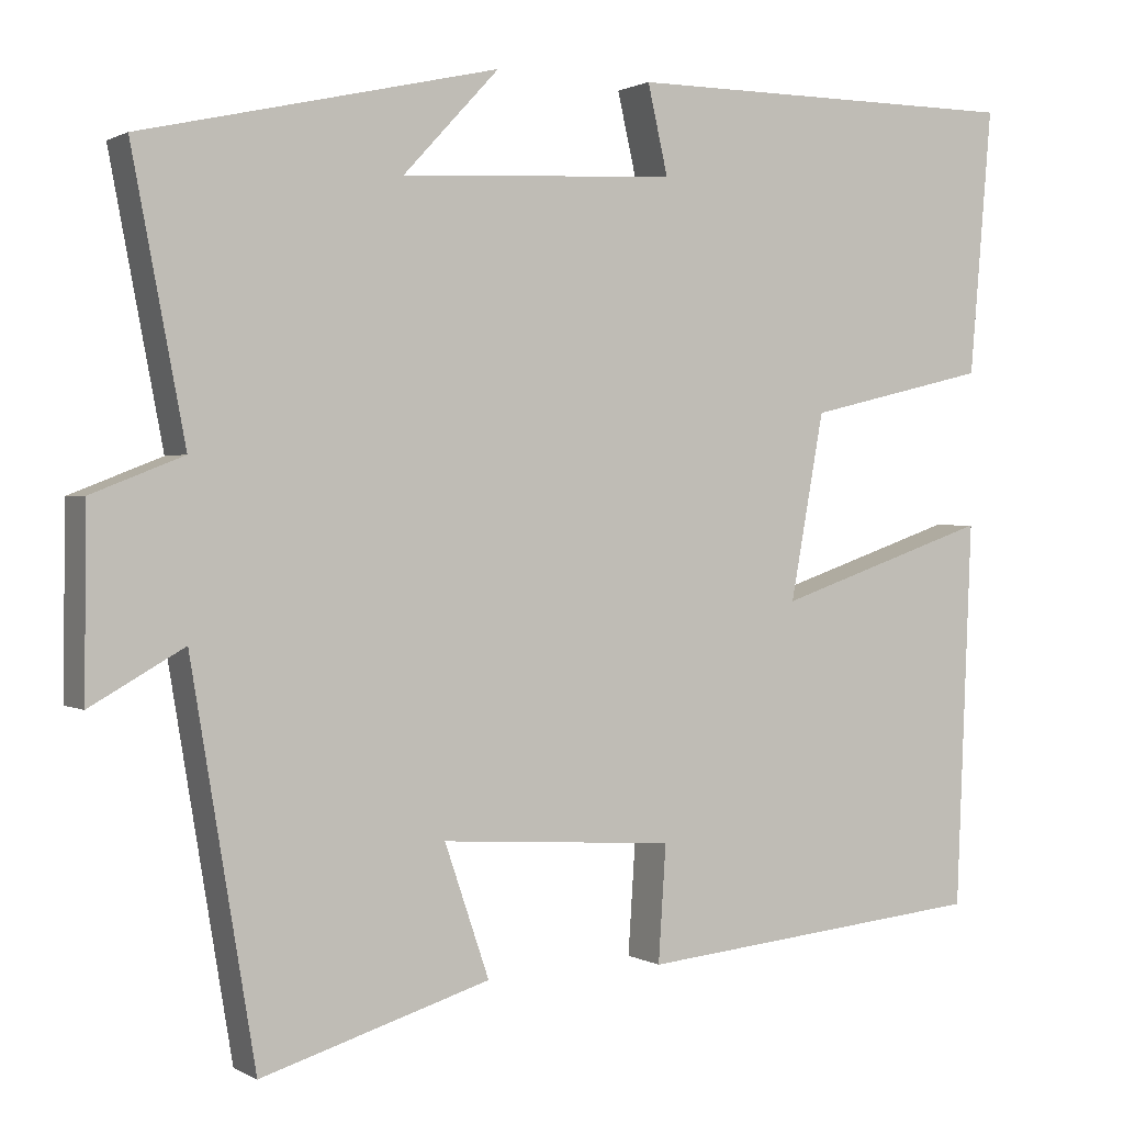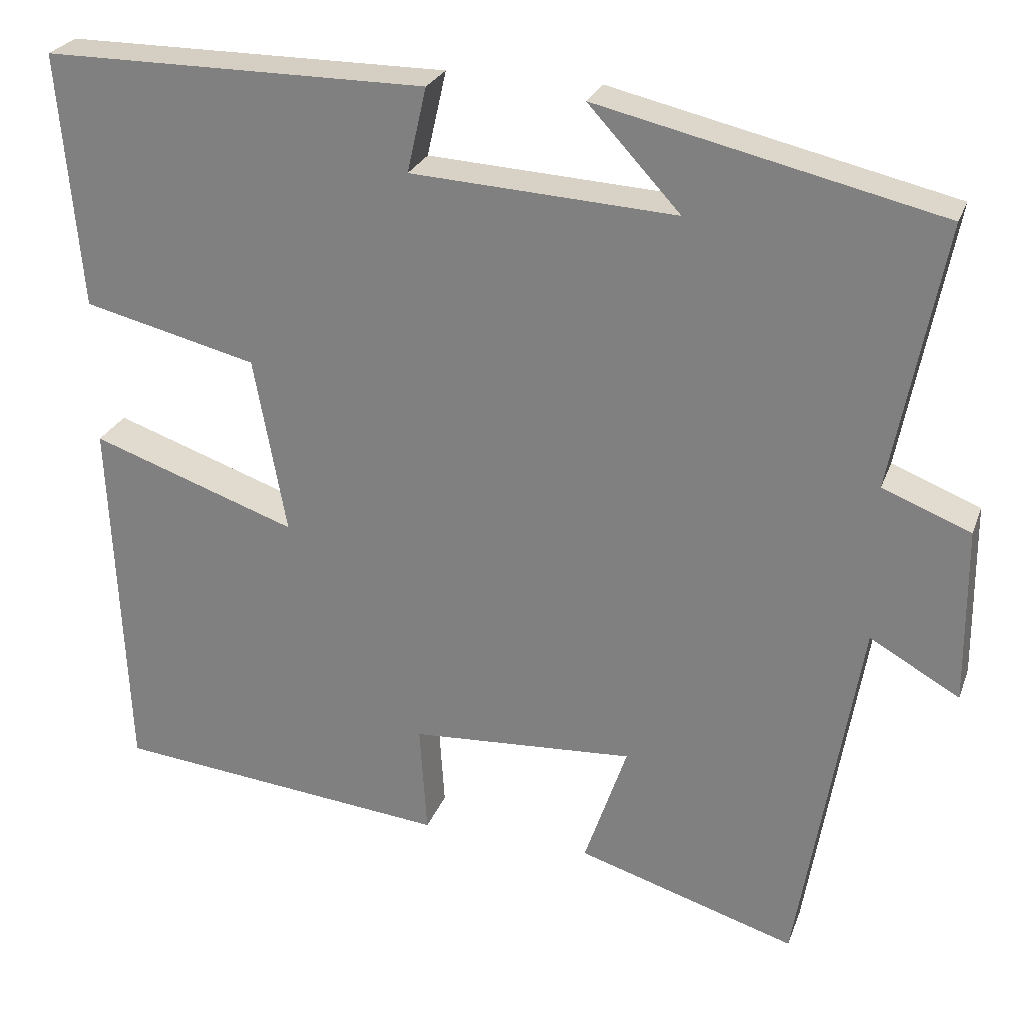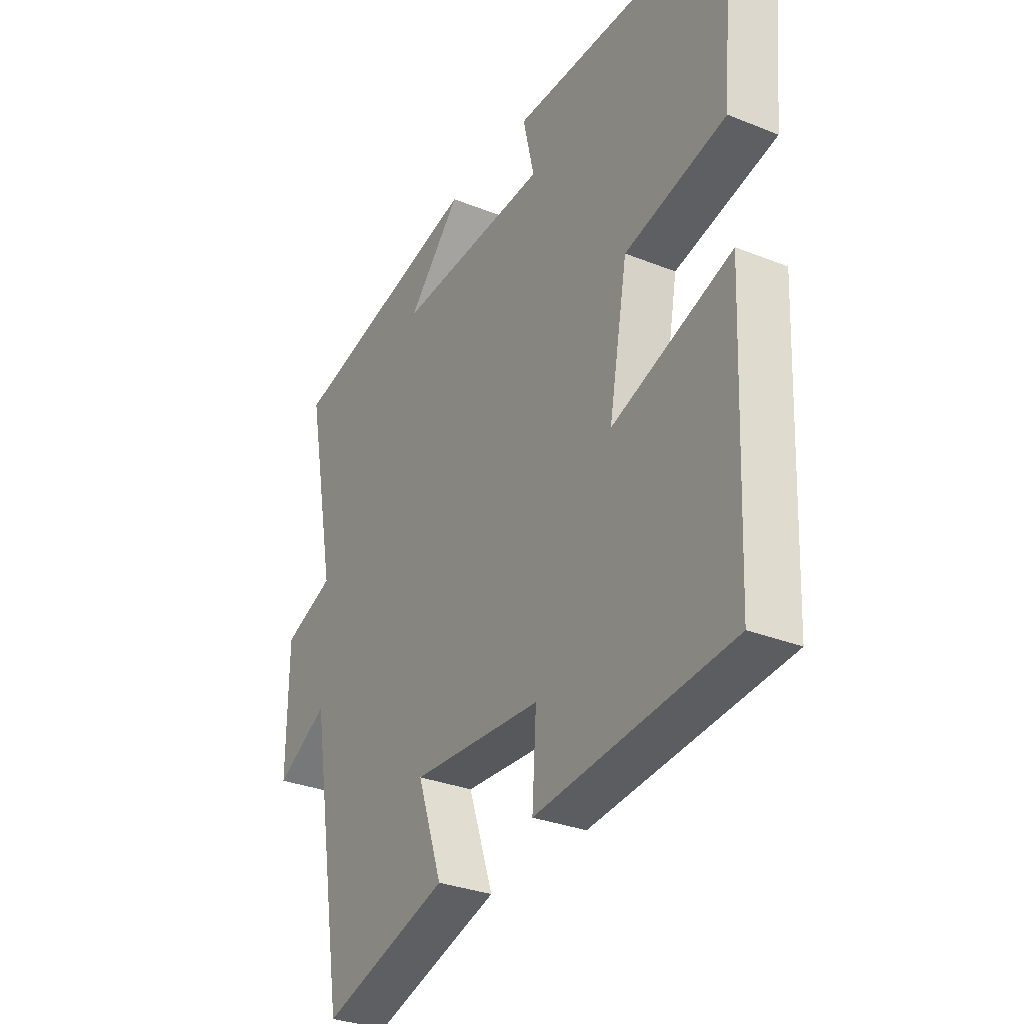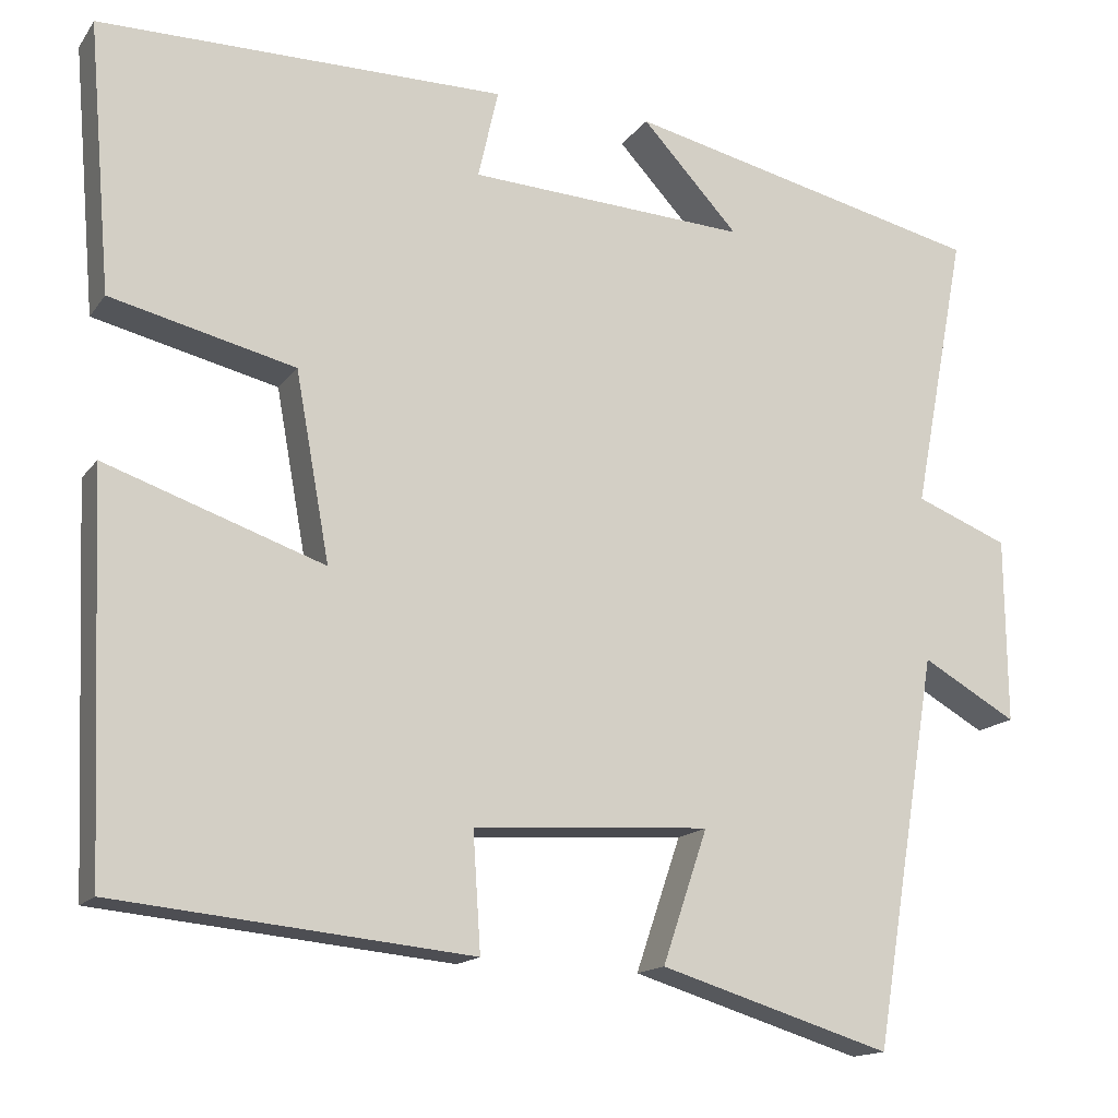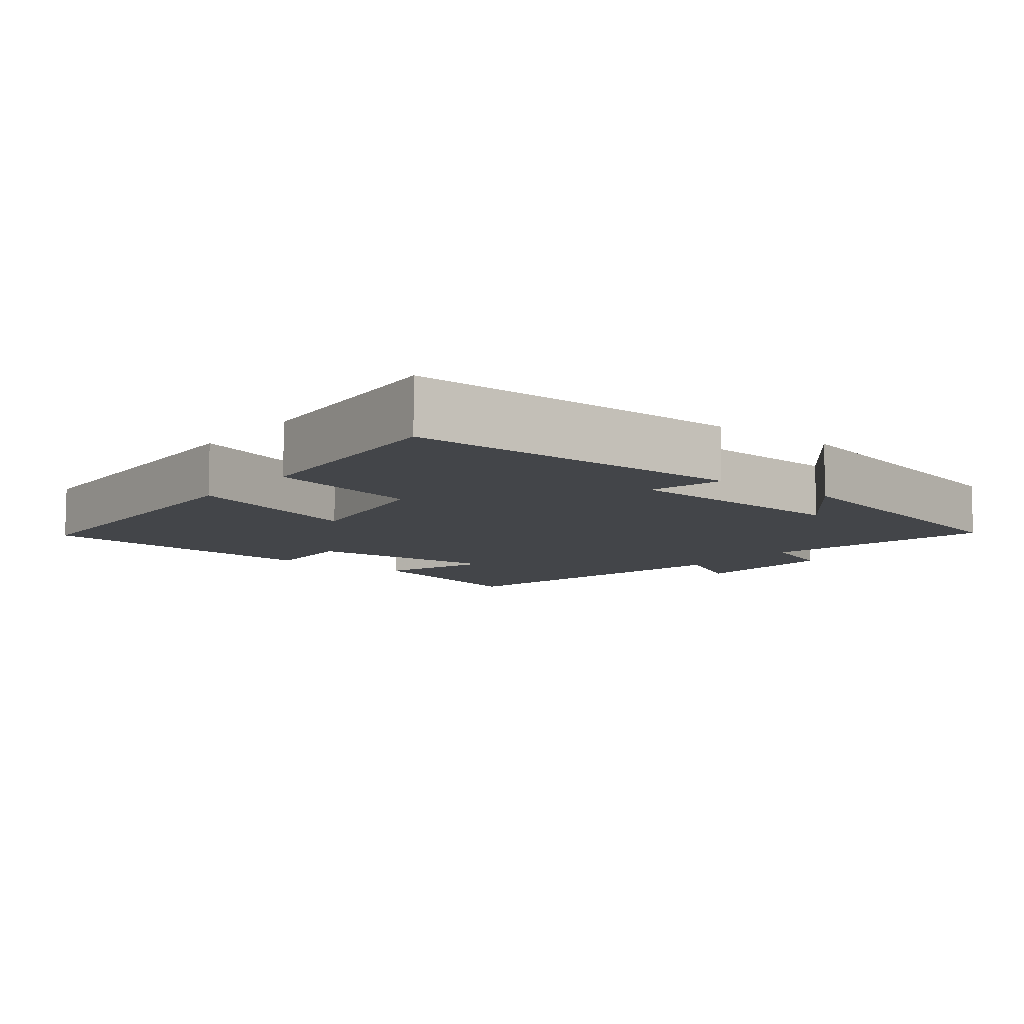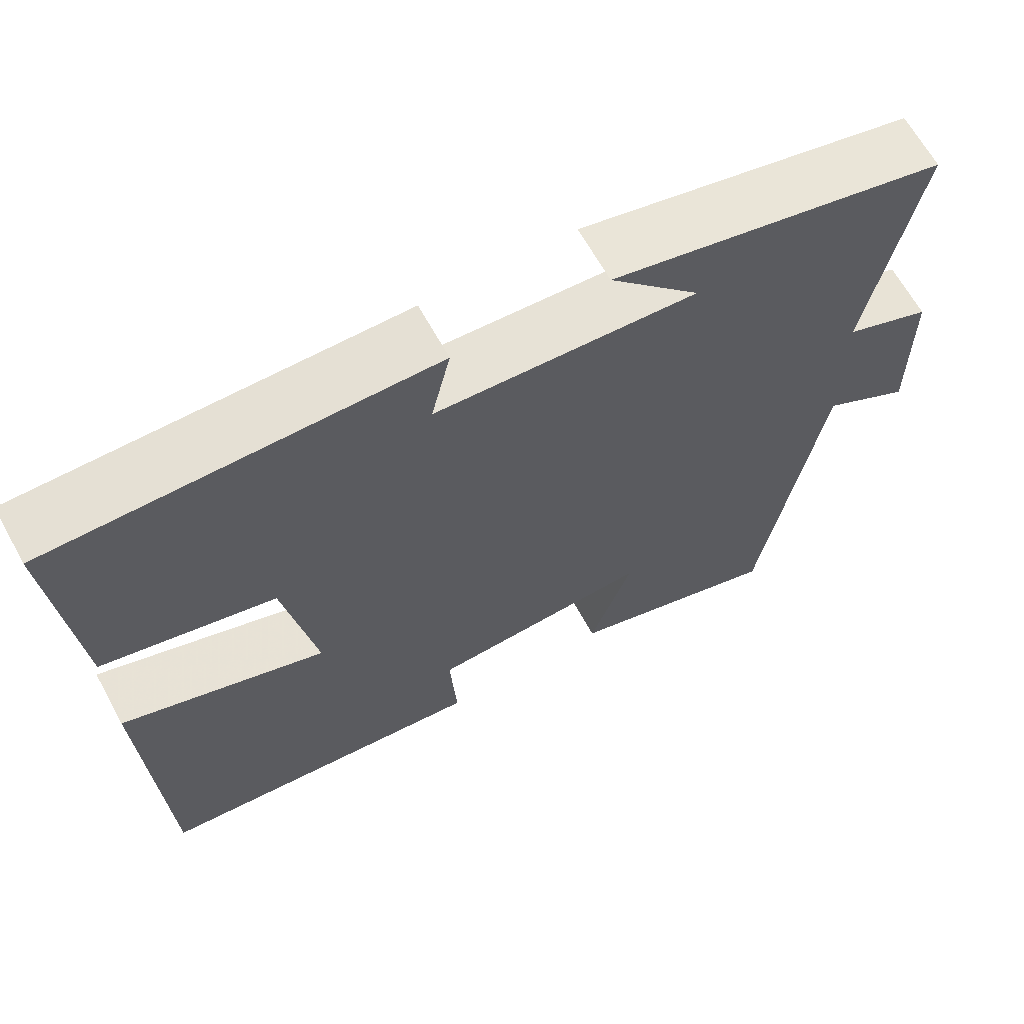
<metadata>
{"format":"obj","ext":"obj","renderer":"f3d","projection":"perspective","resolution":1024,"background":"white","views":[{"elev":1.0,"azim":152.0,"up":"+Z"},{"elev":25.9,"azim":17.7,"up":"+Z"},{"elev":-30.9,"azim":-119.9,"up":"+Z"},{"elev":-15.3,"azim":-23.2,"up":"+Z"},{"elev":-8.8,"azim":-38.4,"up":"+Y"},{"elev":65.3,"azim":-28.8,"up":"+Z"}]}
</metadata>
<code>
v -0.527 0.07 0.499
v -0.05 0.07 0.5
v -0.074 0.07 0.395
v 0.254 0.07 0.377
v 0.14 0.07 0.5
v 0.563 0.07 0.403
v 0.5 0.07 0.074
v 0.609 0.07 0.031
v 0.611 0.07 -0.187
v 0.5 0.07 -0.124
v 0.424 0.07 -0.583
v 0.152 0.07 -0.5
v 0.205 0.07 -0.344
v -0.073 0.07 -0.362
v -0.064 0.07 -0.5
v -0.481 0.07 -0.459
v -0.5 0.07 -0.001
v -0.244 0.07 -0.089
v -0.284 0.07 0.131
v -0.5 0.07 0.183
v -0.527 0 0.499
v -0.05 0 0.5
v -0.074 0 0.395
v 0.254 0 0.377
v 0.14 0 0.5
v 0.563 0 0.403
v 0.5 0 0.074
v 0.609 0 0.031
v 0.611 0 -0.187
v 0.5 0 -0.124
v 0.424 0 -0.583
v 0.152 0 -0.5
v 0.205 0 -0.344
v -0.073 0 -0.362
v -0.064 0 -0.5
v -0.481 0 -0.459
v -0.5 0 -0.001
v -0.244 0 -0.089
v -0.284 0 0.131
v -0.5 0 0.183
f 19 20 1 2
f 18 19 2 3
f 15 16 17 18
f 14 15 18
f 13 14 18 3
f 10 11 12 13
f 10 13 3 4
f 7 8 9 10
f 7 10 4
f 6 7 4
f 4 5 6
f 22 21 40 39
f 23 22 39 38
f 38 37 36 35
f 38 35 34
f 23 38 34 33
f 33 32 31 30
f 24 23 33 30
f 30 29 28 27
f 24 30 27
f 24 27 26
f 26 25 24
f 1 21 22 2
f 2 22 23 3
f 3 23 24 4
f 4 24 25 5
f 5 25 26 6
f 6 26 27 7
f 7 27 28 8
f 8 28 29 9
f 9 29 30 10
f 10 30 31 11
f 11 31 32 12
f 12 32 33 13
f 13 33 34 14
f 14 34 35 15
f 15 35 36 16
f 16 36 37 17
f 17 37 38 18
f 18 38 39 19
f 19 39 40 20
f 20 40 21 1

</code>
